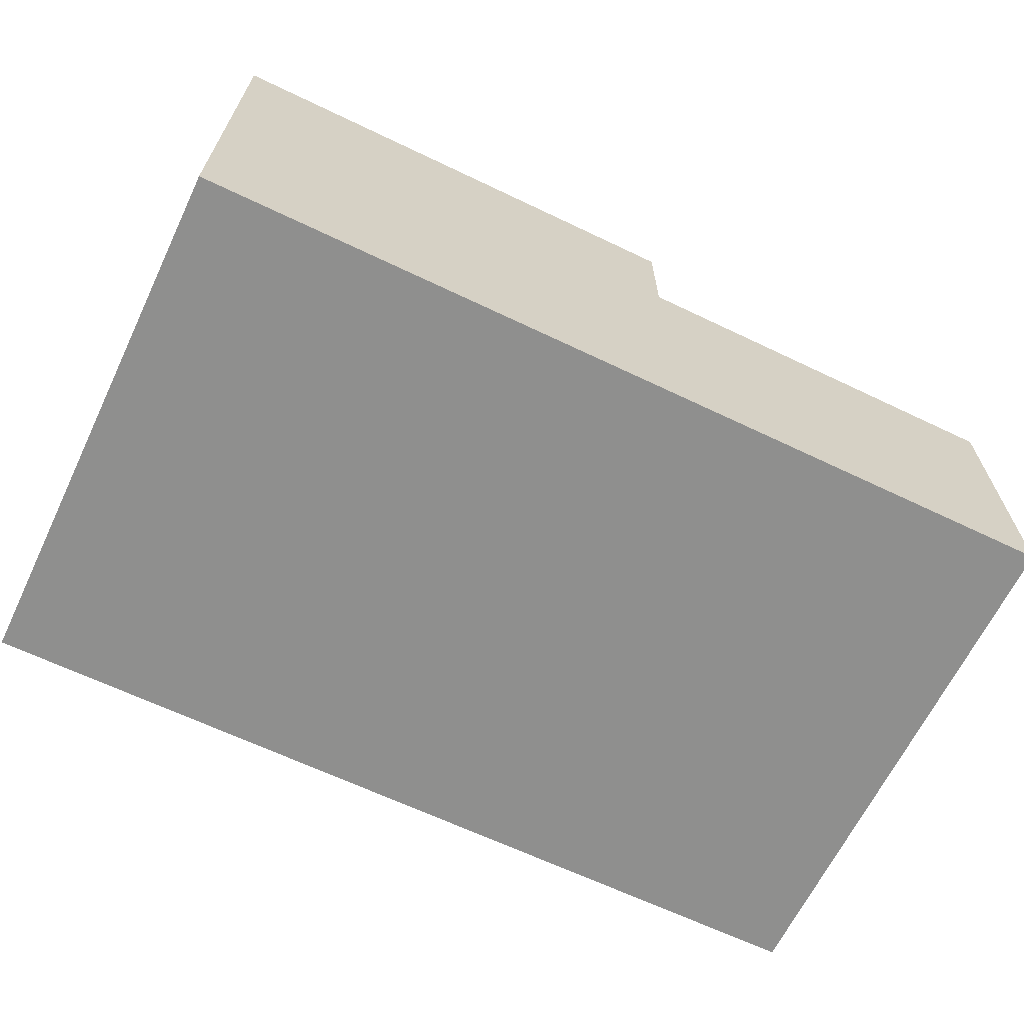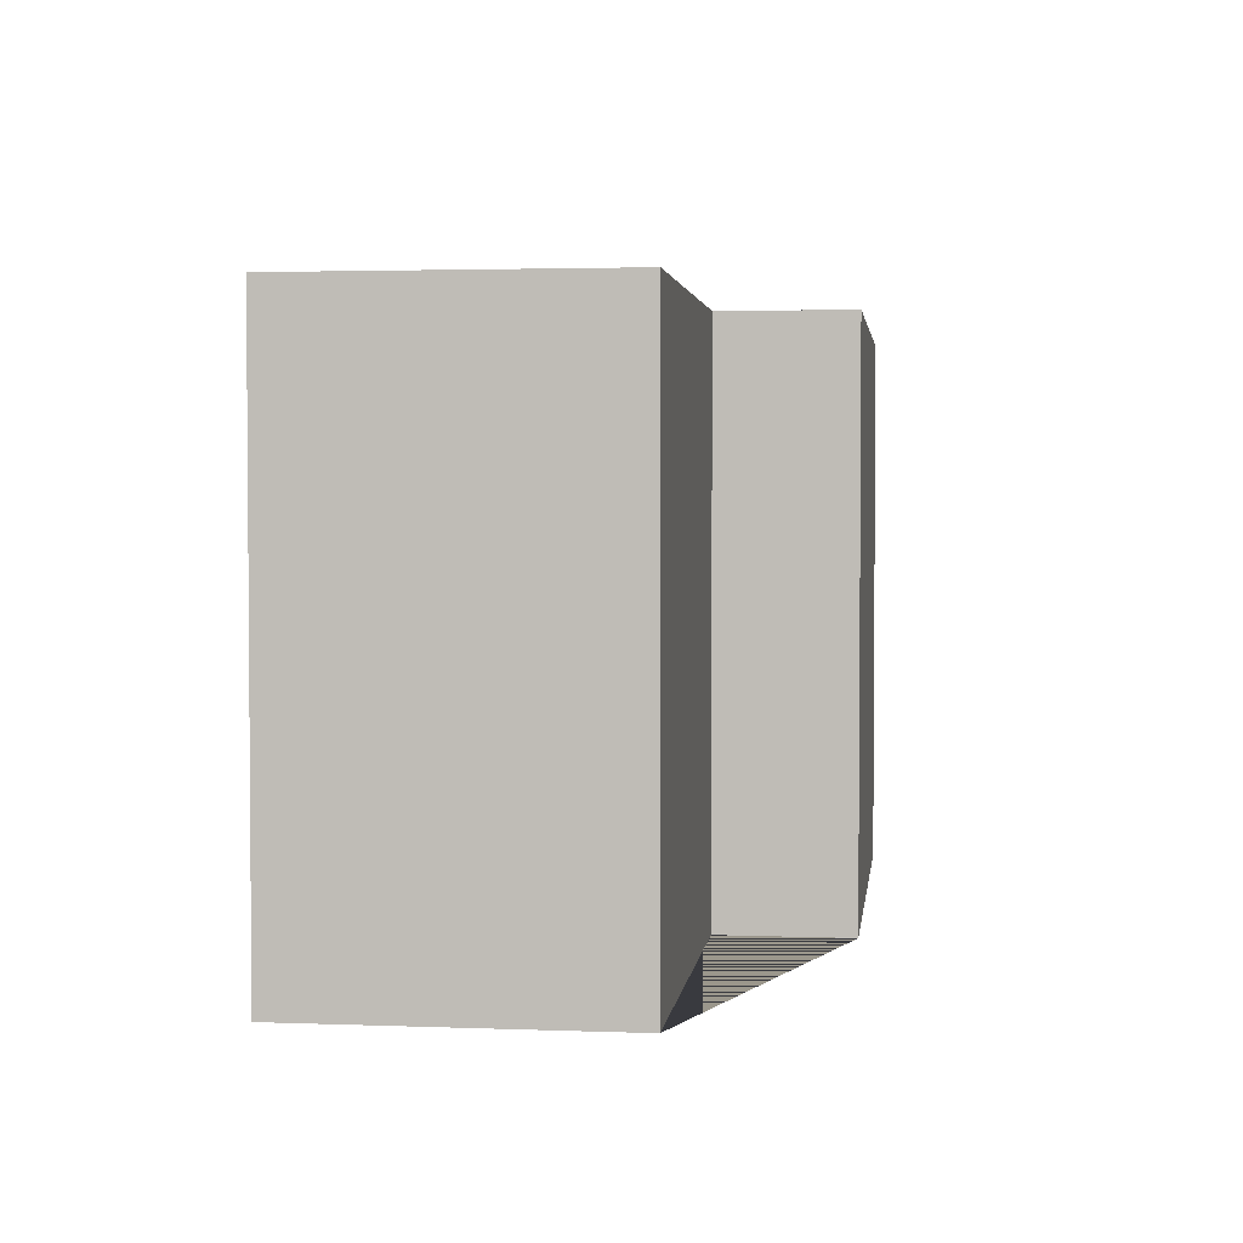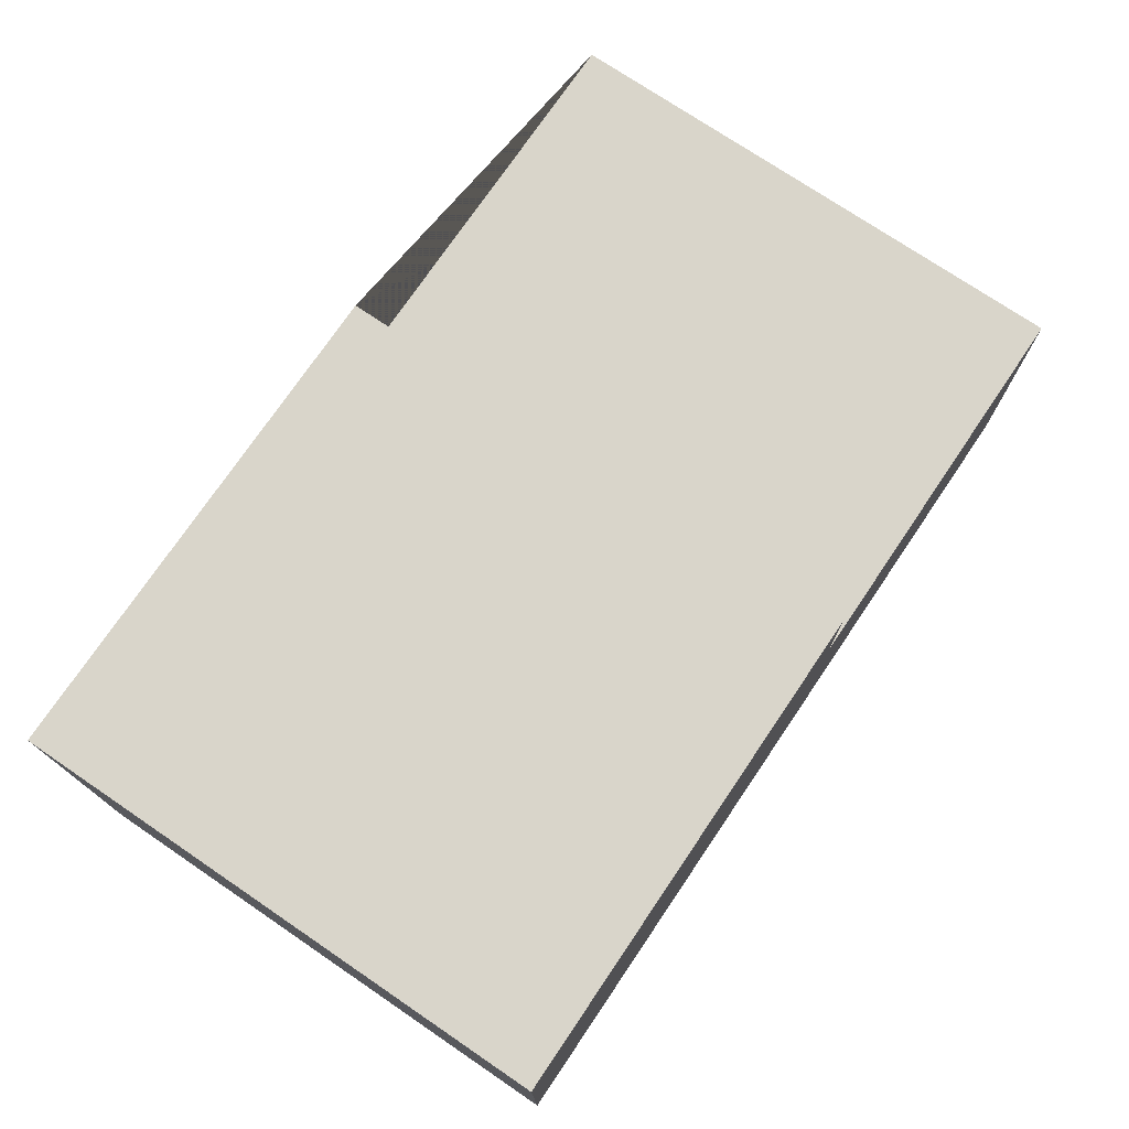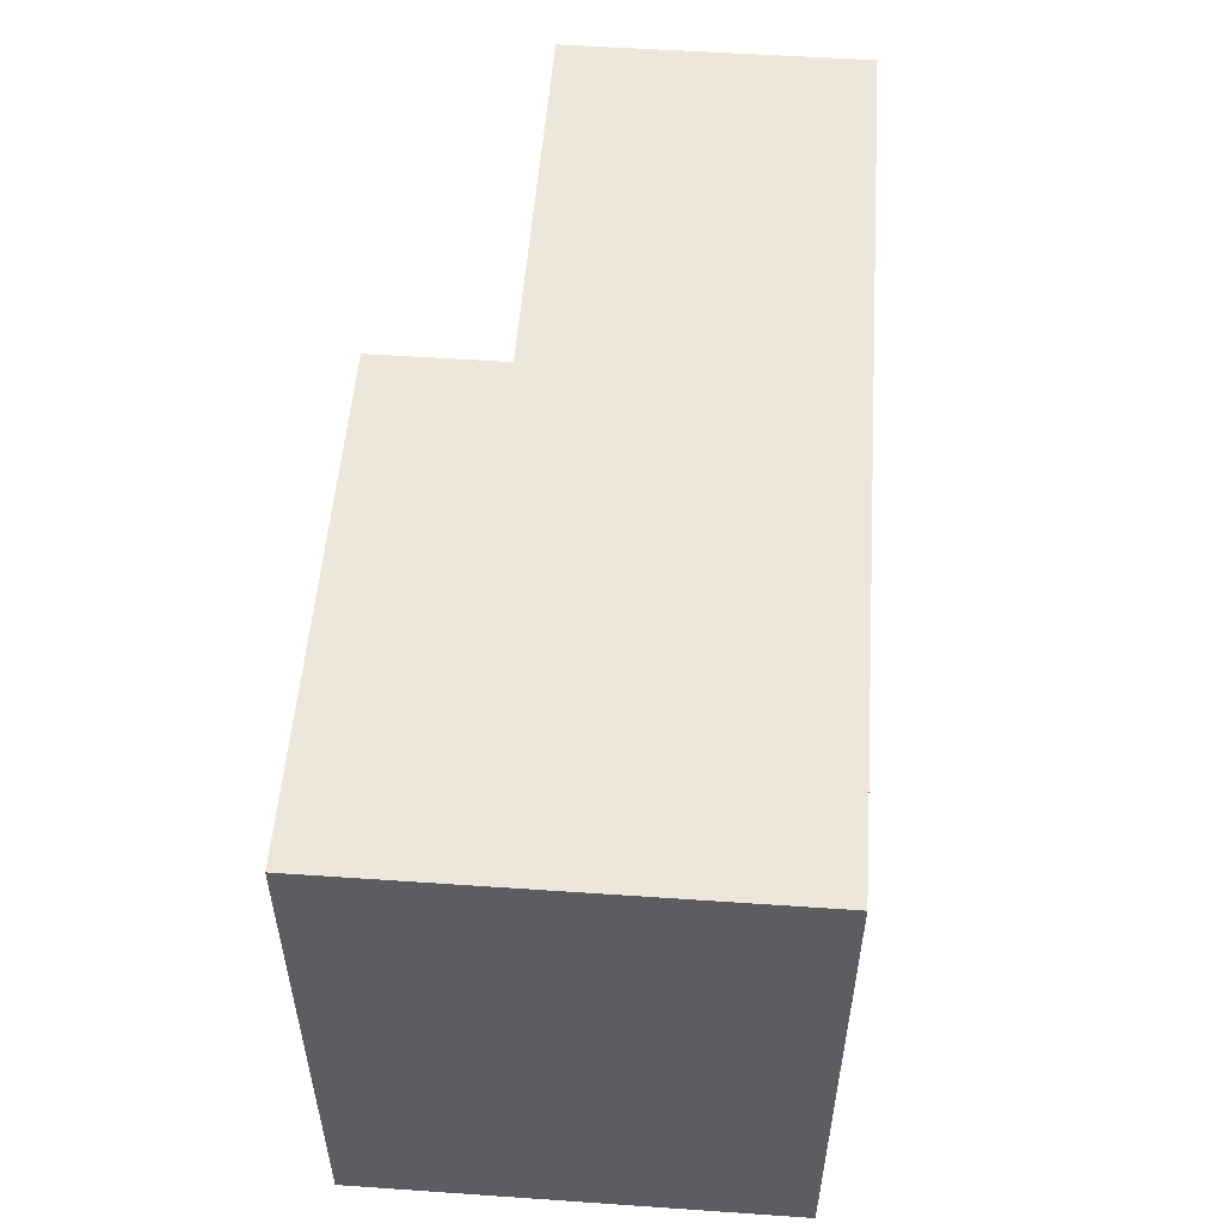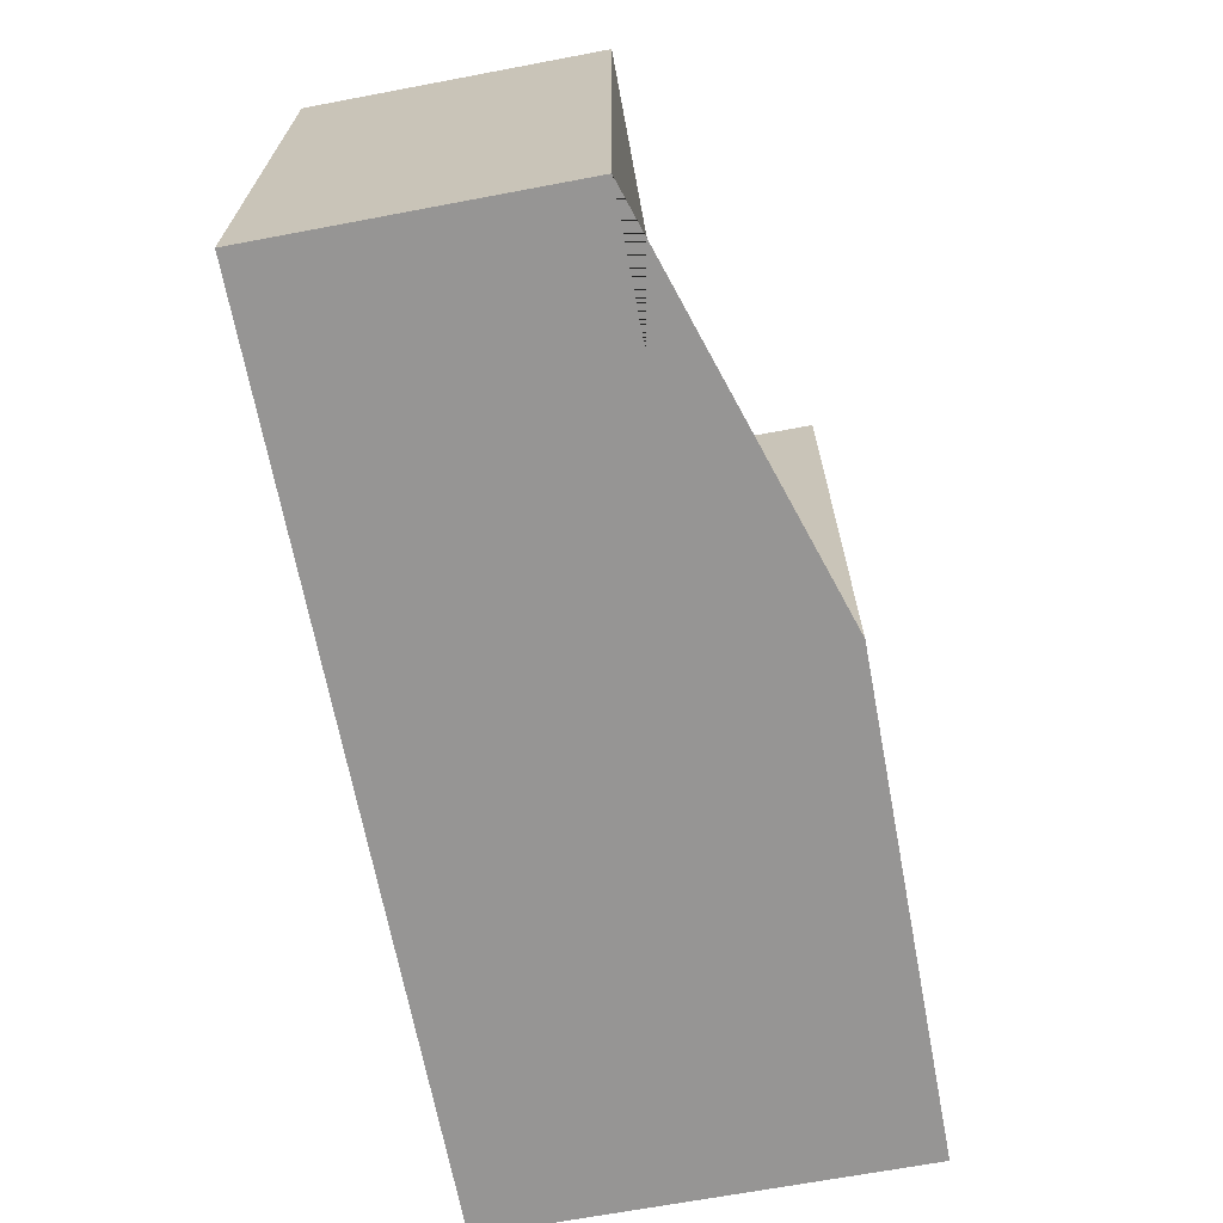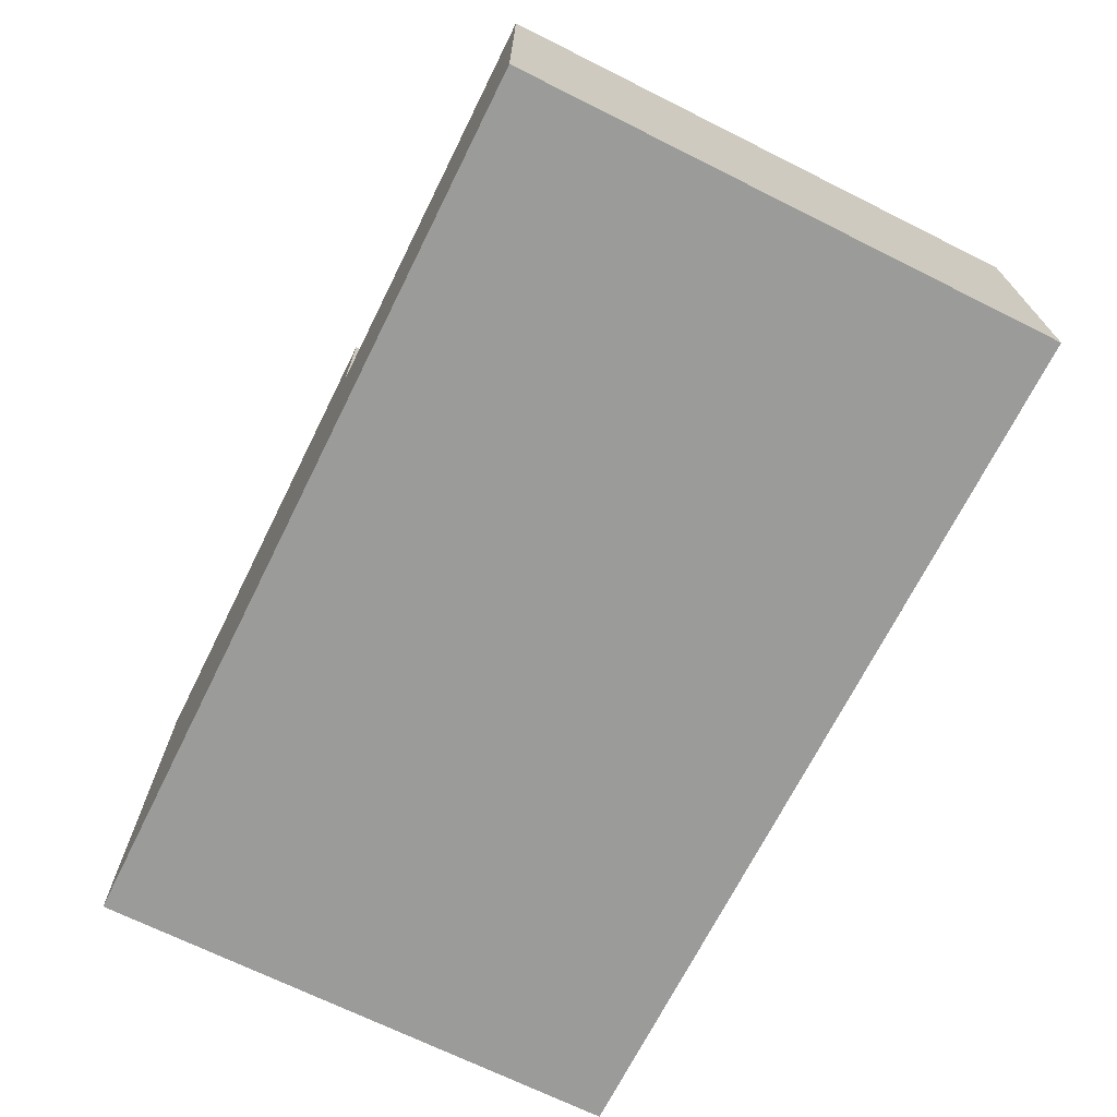
<metadata>
{"format":"obj","ext":"obj","renderer":"f3d","projection":"perspective","resolution":1024,"background":"white","views":[{"elev":-65.2,"azim":154.3,"up":"+Z"},{"elev":2.8,"azim":-82.7,"up":"+Y"},{"elev":74.5,"azim":124.1,"up":"+Z"},{"elev":53.2,"azim":94.2,"up":"+Y"},{"elev":-67.5,"azim":-79.3,"up":"+Y"},{"elev":-69.6,"azim":-116.5,"up":"+Z"}]}
</metadata>
<code>
o ngon
v 7.762 0 -1.928
v -3.881 0 -1.928
v -3.881 -0 1.928
v 1.294 -0 1.928
v 1.294 -1e-06 3.581
v 7.762 -1e-06 3.581
v 1.294 -7 3.581
v 7.762 -7 3.581
v 1.294 -7 1.928
v -3.881 -7 1.928
v -3.881 -7 -1.928
v 7.762 -7 -1.928
f 1 2 3 4 5 6
f 6 5 7 8
f 7 9 10 11 12 8
f 5 4 9 7
f 4 3 10 9
f 3 2 11 10
f 2 1 12 11
f 1 6 8 12

</code>
